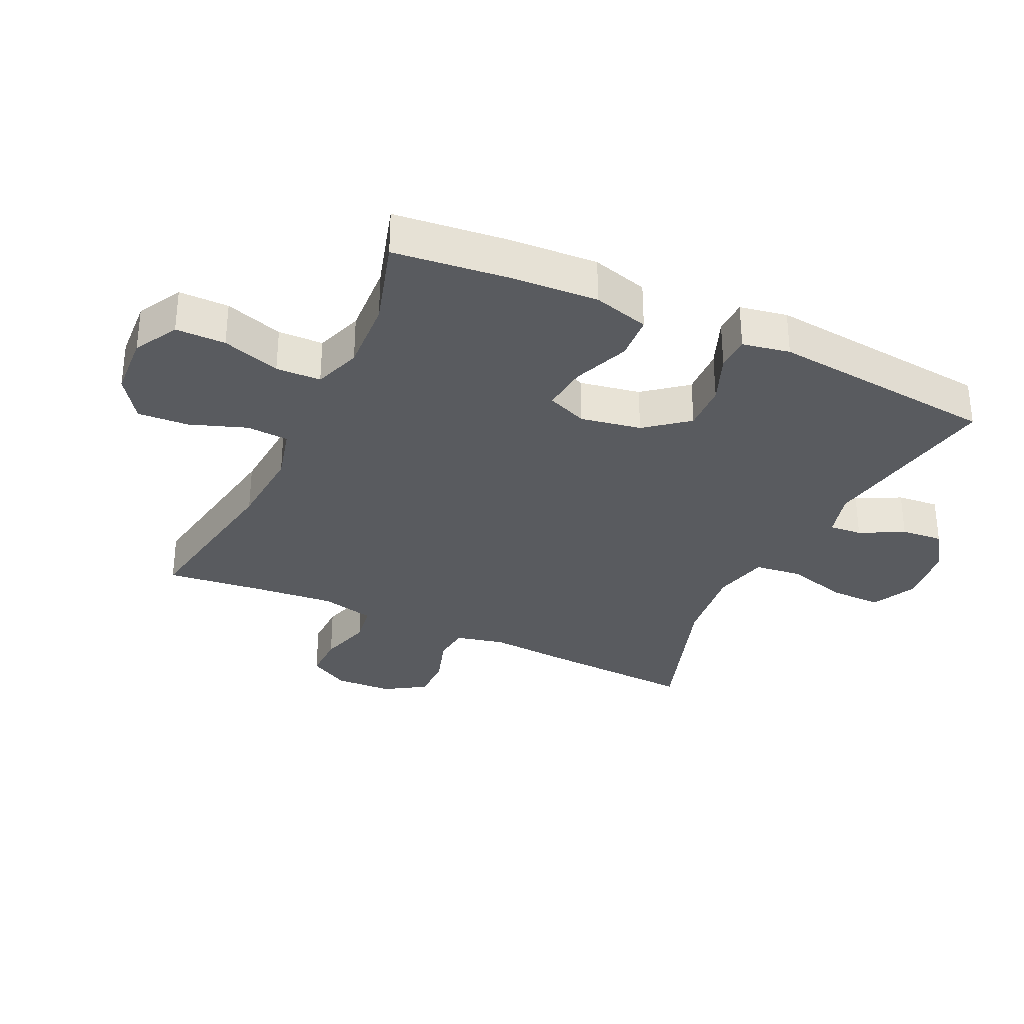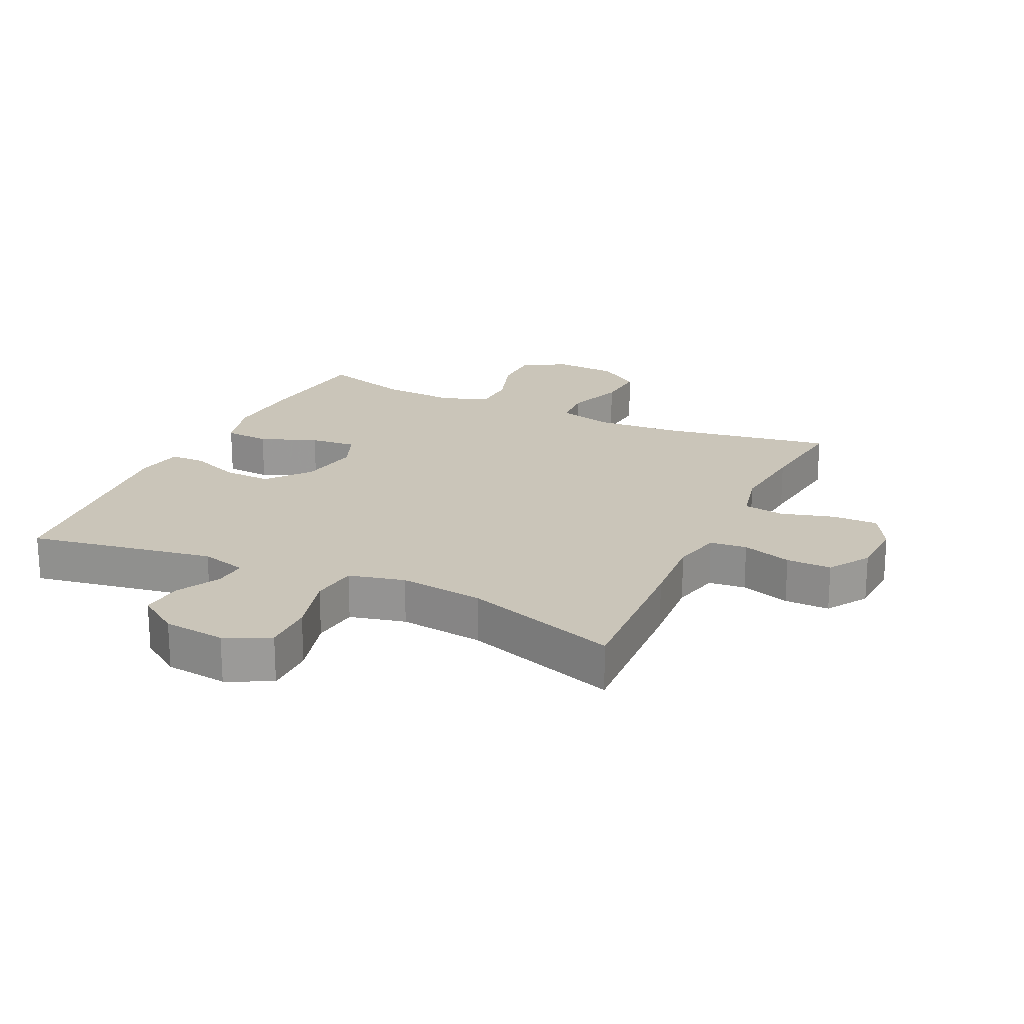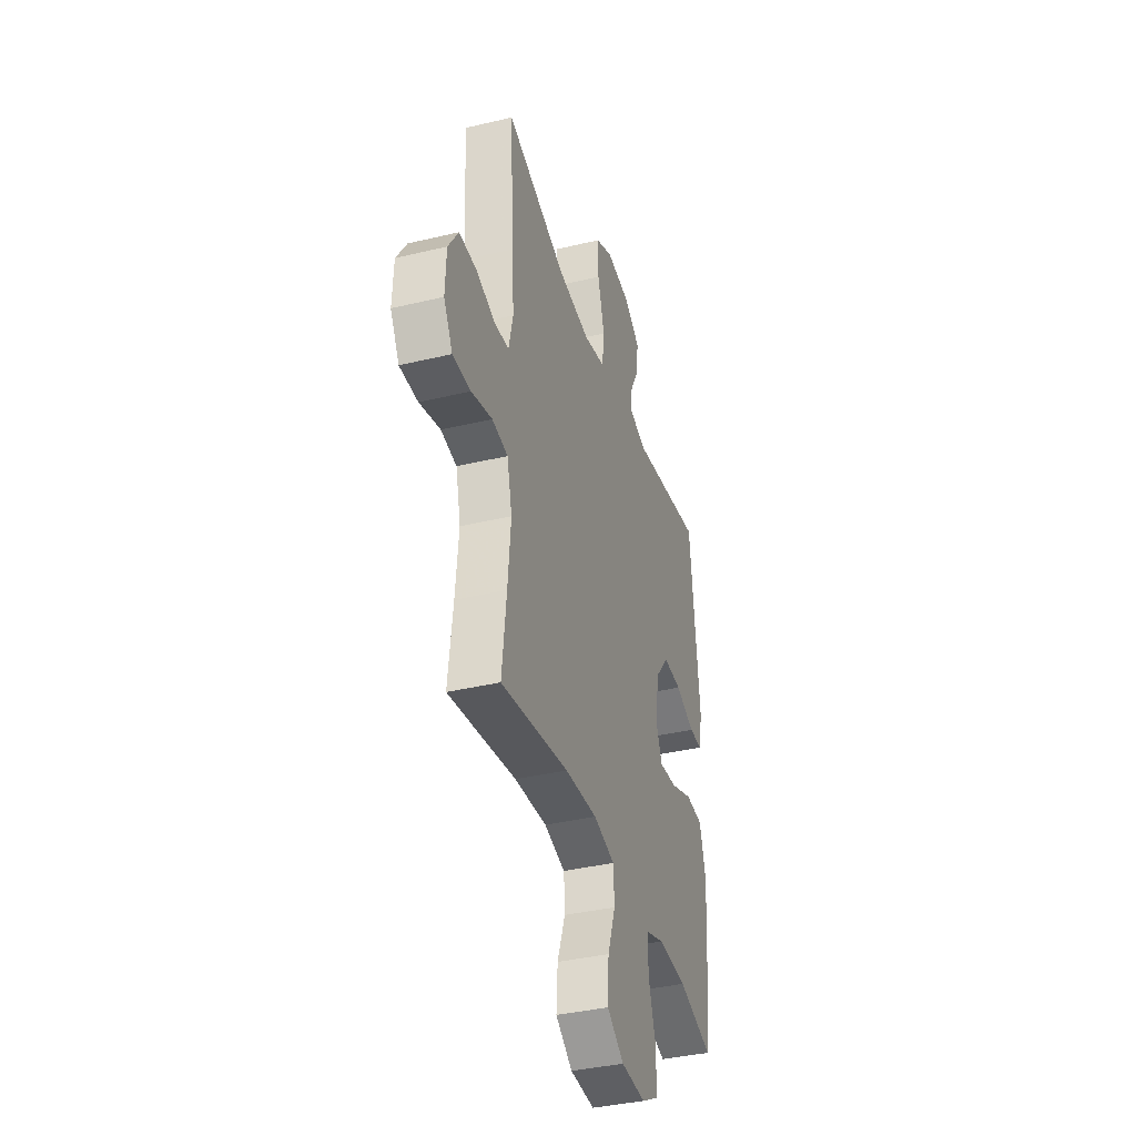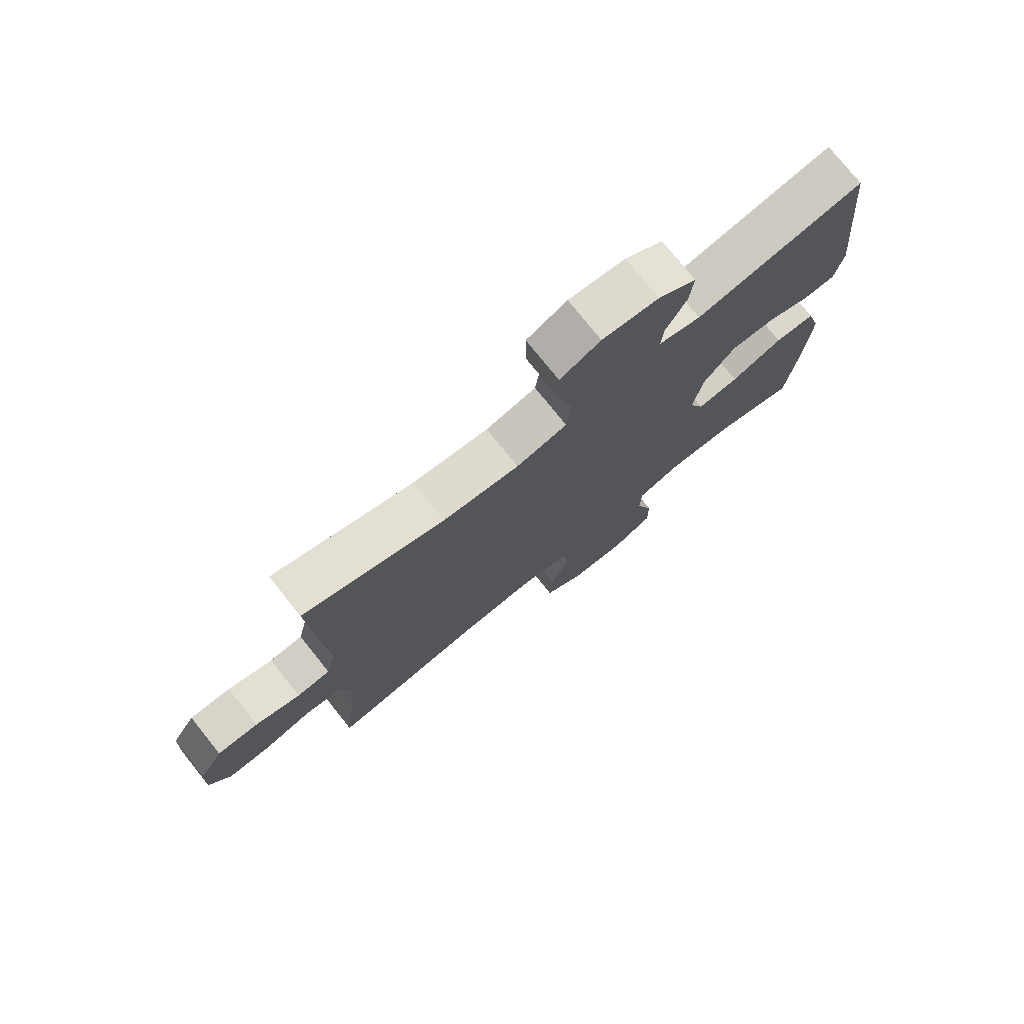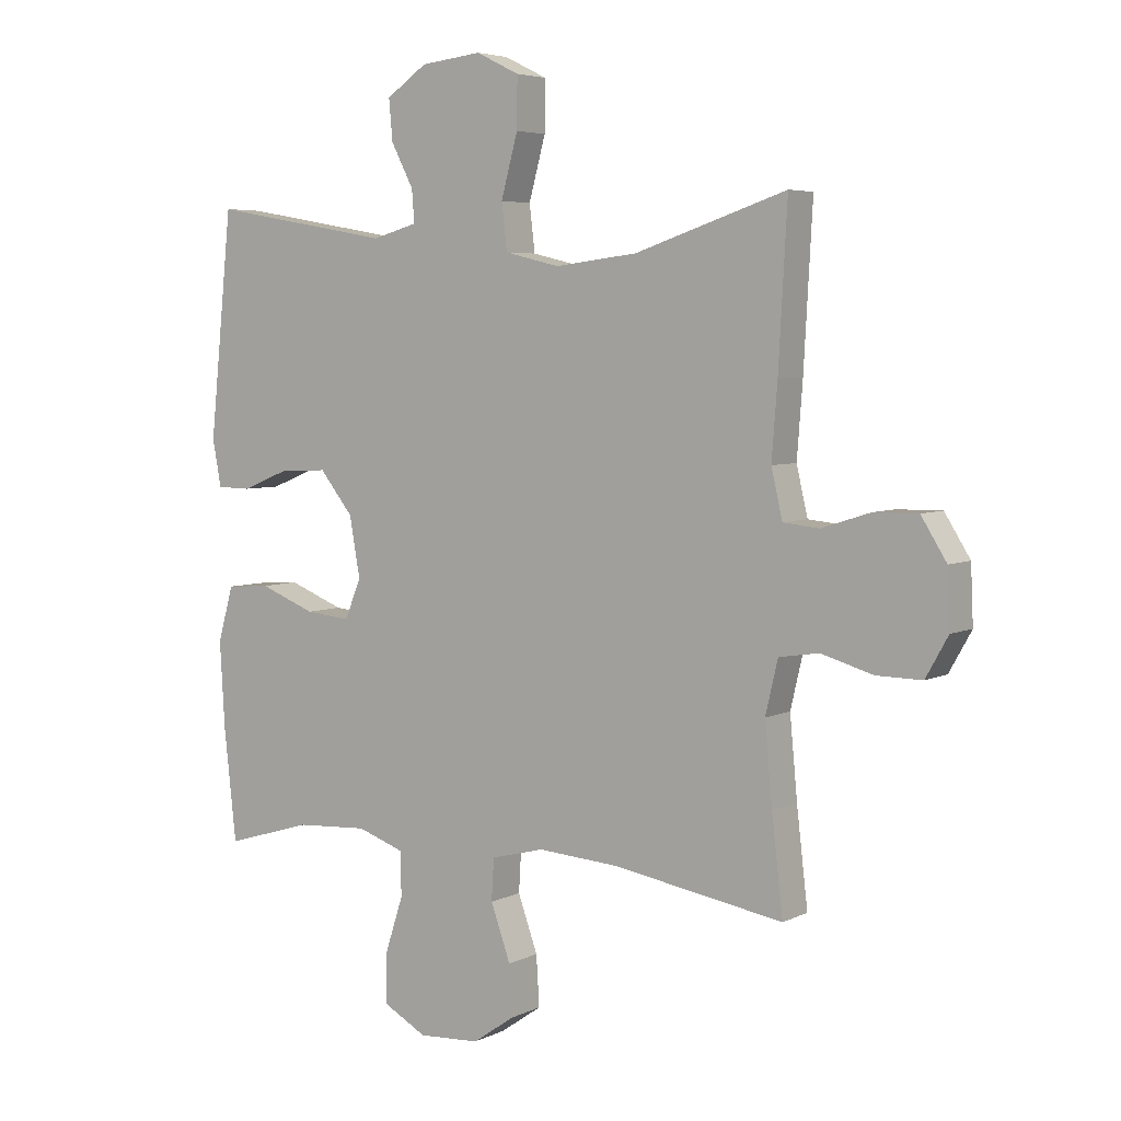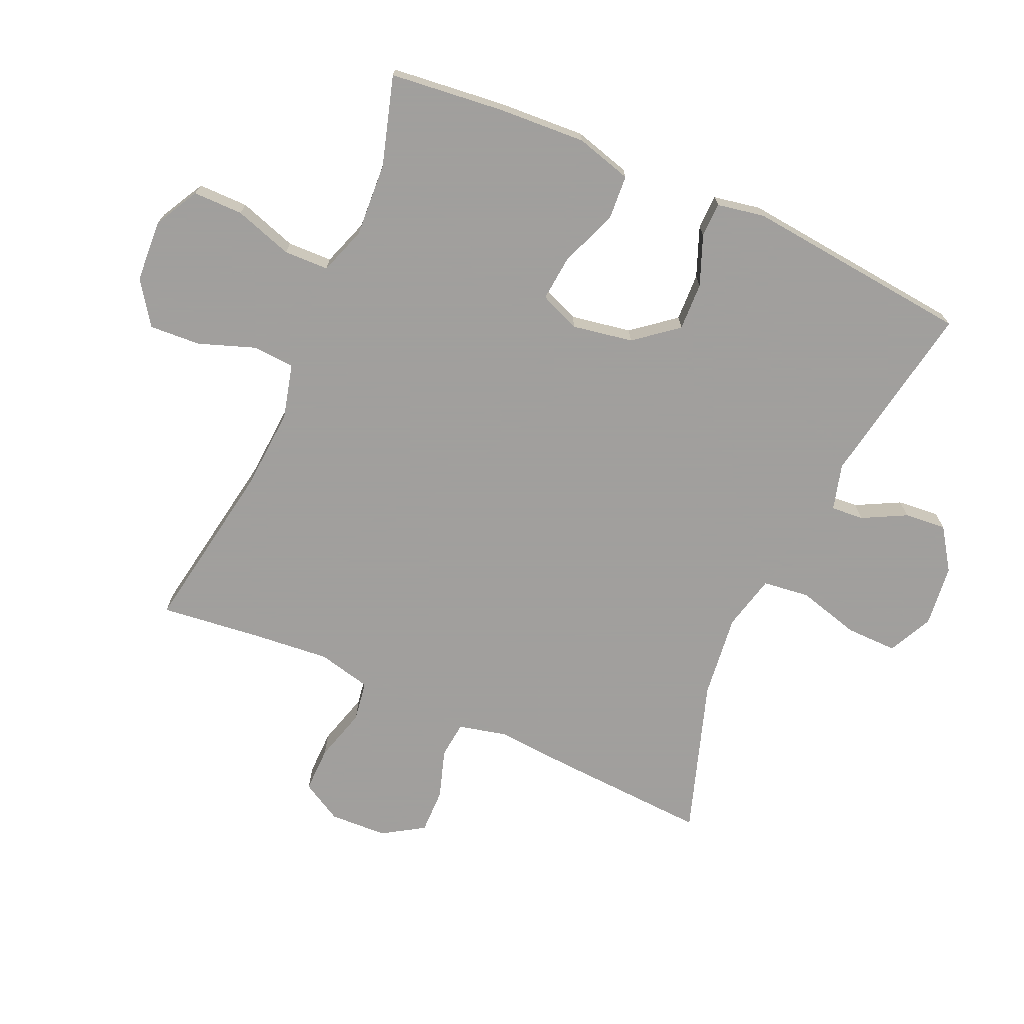
<metadata>
{"format":"obj","ext":"obj","renderer":"f3d","projection":"perspective","resolution":1024,"background":"white","views":[{"elev":-32.1,"azim":-115.2,"up":"+Y"},{"elev":20.6,"azim":25.3,"up":"+Y"},{"elev":-37.9,"azim":106.9,"up":"+Z"},{"elev":76.1,"azim":141.3,"up":"+Z"},{"elev":5.1,"azim":34.5,"up":"+Z"},{"elev":-71.5,"azim":-114.0,"up":"+Y"}]}
</metadata>
<code>
v 0.5 0.07 -0.5
v 0.226 0.07 -0.454
v 0.095 0.07 -0.445
v 0.009 0.07 -0.467
v 0.005 0.07 -0.534
v 0.037 0.07 -0.623
v 0.042 0.07 -0.704
v -0.026 0.07 -0.751
v -0.125 0.07 -0.757
v -0.195 0.07 -0.719
v -0.195 0.07 -0.64
v -0.165 0.07 -0.548
v -0.167 0.07 -0.477
v -0.242 0.07 -0.451
v -0.359 0.07 -0.458
v -0.5 0.07 -0.5
v -0.52 0.07 -0.318
v -0.528 0.07 -0.181
v -0.503 0.07 -0.092
v -0.432 0.07 -0.087
v -0.342 0.07 -0.122
v -0.269 0.07 -0.129
v -0.243 0.07 -0.065
v -0.26 0.07 0.031
v -0.314 0.07 0.098
v -0.39 0.07 0.095
v -0.468 0.07 0.064
v -0.523 0.07 0.065
v -0.537 0.07 0.14
v -0.5 0.07 0.5
v -0.207 0.07 0.449
v -0.134 0.07 0.469
v -0.138 0.07 0.521
v -0.174 0.07 0.59
v -0.18 0.07 0.656
v -0.114 0.07 0.701
v -0.016 0.07 0.712
v 0.054 0.07 0.678
v 0.053 0.07 0.597
v 0.026 0.07 0.498
v 0.035 0.07 0.424
v 0.123 0.07 0.403
v 0.256 0.07 0.419
v 0.5 0.07 0.5
v 0.486 0.07 0.247
v 0.477 0.07 0.129
v 0.495 0.07 0.052
v 0.553 0.07 0.046
v 0.631 0.07 0.071
v 0.702 0.07 0.072
v 0.743 0.07 0.007
v 0.747 0.07 -0.084
v 0.711 0.07 -0.148
v 0.638 0.07 -0.147
v 0.554 0.07 -0.123
v 0.49 0.07 -0.133
v 0.47 0.07 -0.218
v 0.482 0.07 -0.346
v 0.5 0 -0.5
v 0.226 0 -0.454
v 0.095 0 -0.445
v 0.009 0 -0.467
v 0.005 0 -0.534
v 0.037 0 -0.623
v 0.042 0 -0.704
v -0.026 0 -0.751
v -0.125 0 -0.757
v -0.195 0 -0.719
v -0.195 0 -0.64
v -0.165 0 -0.548
v -0.167 0 -0.477
v -0.242 0 -0.451
v -0.359 0 -0.458
v -0.5 0 -0.5
v -0.52 0 -0.318
v -0.528 0 -0.181
v -0.503 0 -0.092
v -0.432 0 -0.087
v -0.342 0 -0.122
v -0.269 0 -0.129
v -0.243 0 -0.065
v -0.26 0 0.031
v -0.314 0 0.098
v -0.39 0 0.095
v -0.468 0 0.064
v -0.523 0 0.065
v -0.537 0 0.14
v -0.5 0 0.5
v -0.207 0 0.449
v -0.134 0 0.469
v -0.138 0 0.521
v -0.174 0 0.59
v -0.18 0 0.656
v -0.114 0 0.701
v -0.016 0 0.712
v 0.054 0 0.678
v 0.053 0 0.597
v 0.026 0 0.498
v 0.035 0 0.424
v 0.123 0 0.403
v 0.256 0 0.419
v 0.5 0 0.5
v 0.486 0 0.247
v 0.477 0 0.129
v 0.495 0 0.052
v 0.553 0 0.046
v 0.631 0 0.071
v 0.702 0 0.072
v 0.743 0 0.007
v 0.747 0 -0.084
v 0.711 0 -0.148
v 0.638 0 -0.147
v 0.554 0 -0.123
v 0.49 0 -0.133
v 0.47 0 -0.218
v 0.482 0 -0.346
f 52 53 54 55
f 52 55 56
f 51 52 56
f 48 49 50 51
f 47 48 51 56
f 46 47 56 57
f 43 44 45 46
f 42 43 46 57
f 37 38 39 40
f 37 40 41
f 36 37 41
f 33 34 35 36
f 32 33 36 41
f 31 32 41
f 28 29 30 31
f 26 27 28 31
f 25 26 31 41
f 24 25 41 42
f 18 19 20 21
f 18 21 22
f 15 16 17 18
f 14 15 18 22
f 13 14 22 23
f 9 10 11 12
f 9 12 13
f 8 9 13
f 5 6 7 8
f 4 5 8 13
f 3 4 13 23
f 58 1 2
f 24 42 57 58
f 23 24 58
f 2 3 23 58
f 113 112 111 110
f 114 113 110
f 114 110 109
f 109 108 107 106
f 114 109 106 105
f 115 114 105 104
f 104 103 102 101
f 115 104 101 100
f 98 97 96 95
f 99 98 95
f 99 95 94
f 94 93 92 91
f 99 94 91 90
f 99 90 89
f 89 88 87 86
f 89 86 85 84
f 99 89 84 83
f 100 99 83 82
f 79 78 77 76
f 80 79 76
f 76 75 74 73
f 80 76 73 72
f 81 80 72 71
f 70 69 68 67
f 71 70 67
f 71 67 66
f 66 65 64 63
f 71 66 63 62
f 81 71 62 61
f 60 59 116
f 116 115 100 82
f 116 82 81
f 116 81 61 60
f 1 59 60 2
f 2 60 61 3
f 3 61 62 4
f 4 62 63 5
f 5 63 64 6
f 6 64 65 7
f 7 65 66 8
f 8 66 67 9
f 9 67 68 10
f 10 68 69 11
f 11 69 70 12
f 12 70 71 13
f 13 71 72 14
f 14 72 73 15
f 15 73 74 16
f 16 74 75 17
f 17 75 76 18
f 18 76 77 19
f 19 77 78 20
f 20 78 79 21
f 21 79 80 22
f 22 80 81 23
f 23 81 82 24
f 24 82 83 25
f 25 83 84 26
f 26 84 85 27
f 27 85 86 28
f 28 86 87 29
f 29 87 88 30
f 30 88 89 31
f 31 89 90 32
f 32 90 91 33
f 33 91 92 34
f 34 92 93 35
f 35 93 94 36
f 36 94 95 37
f 37 95 96 38
f 38 96 97 39
f 39 97 98 40
f 40 98 99 41
f 41 99 100 42
f 42 100 101 43
f 43 101 102 44
f 44 102 103 45
f 45 103 104 46
f 46 104 105 47
f 47 105 106 48
f 48 106 107 49
f 49 107 108 50
f 50 108 109 51
f 51 109 110 52
f 52 110 111 53
f 53 111 112 54
f 54 112 113 55
f 55 113 114 56
f 56 114 115 57
f 57 115 116 58
f 58 116 59 1

</code>
